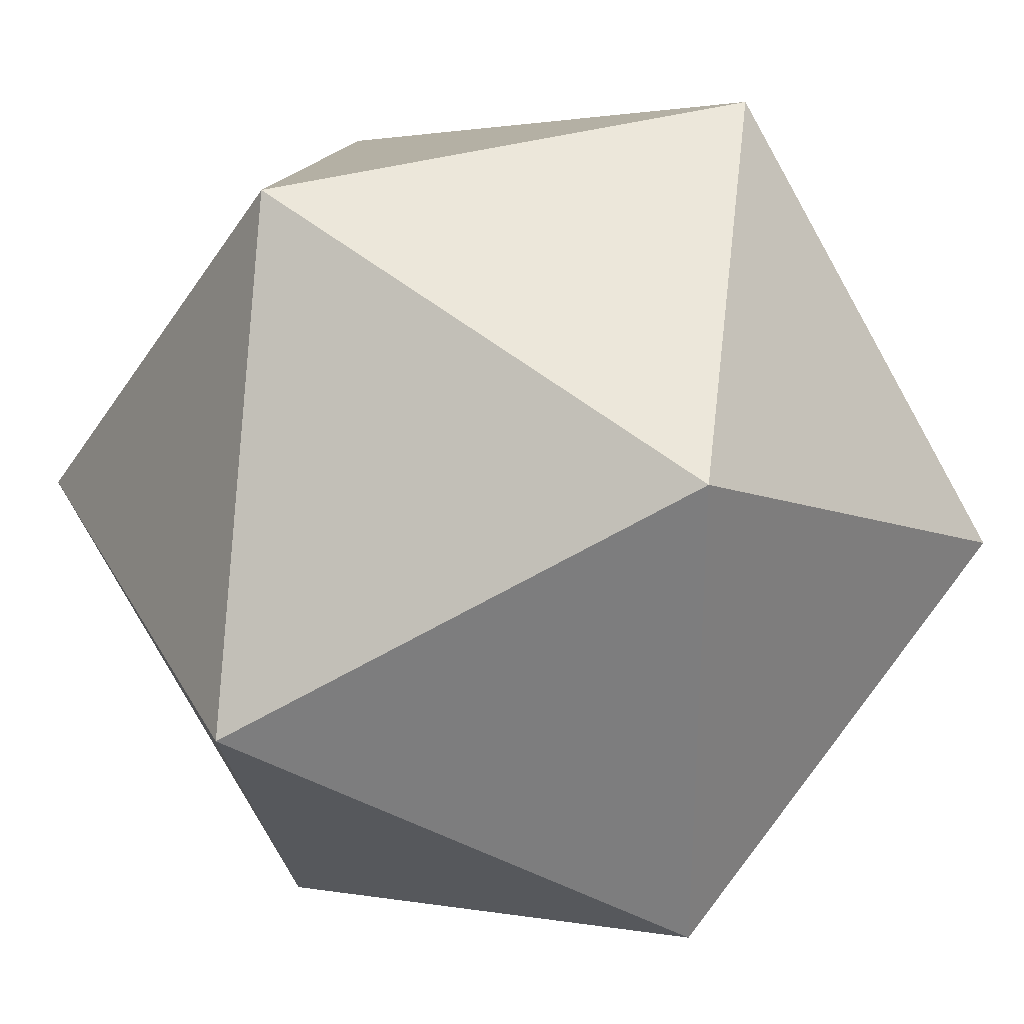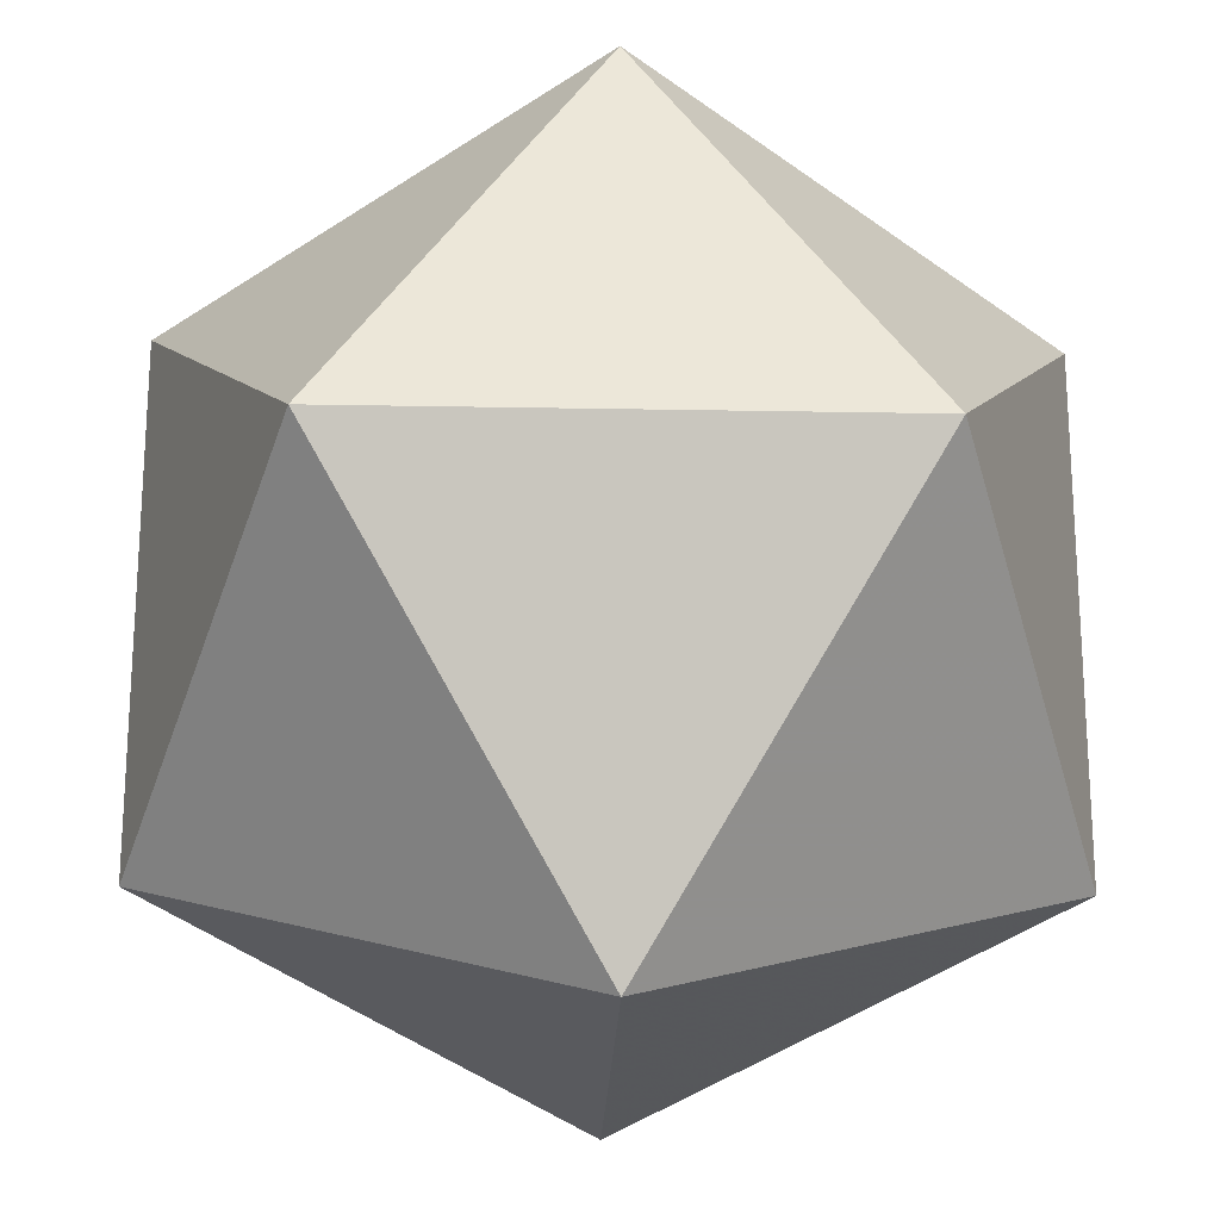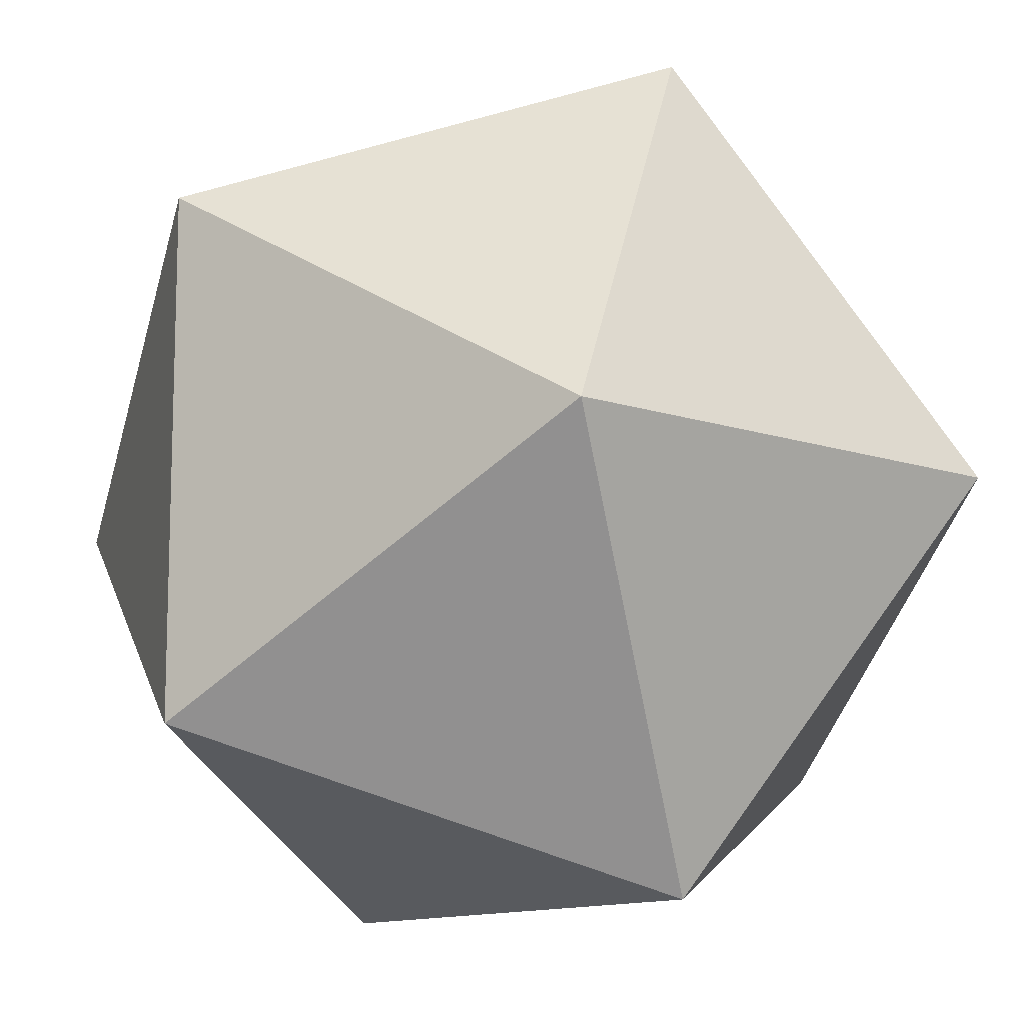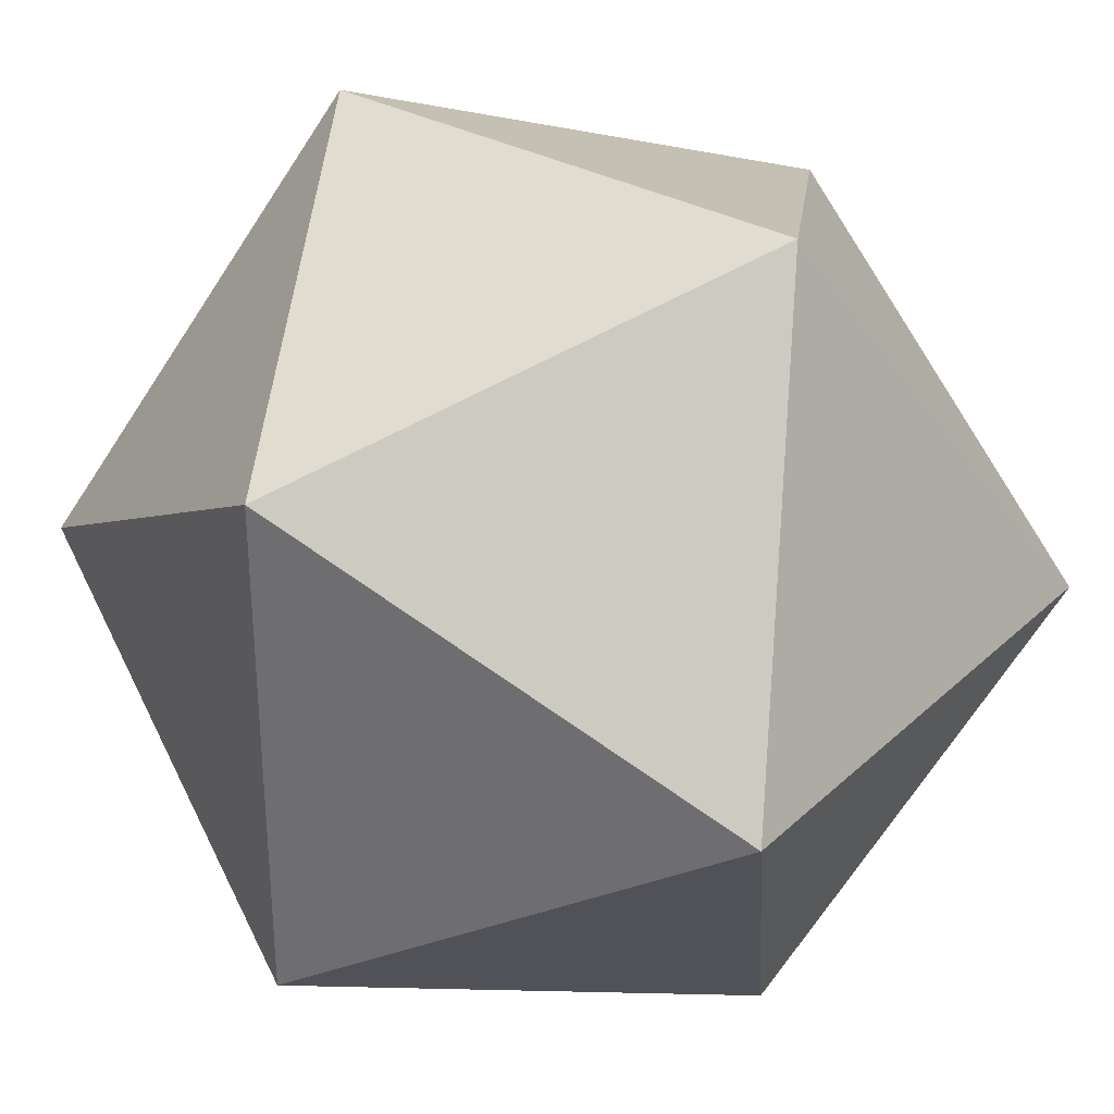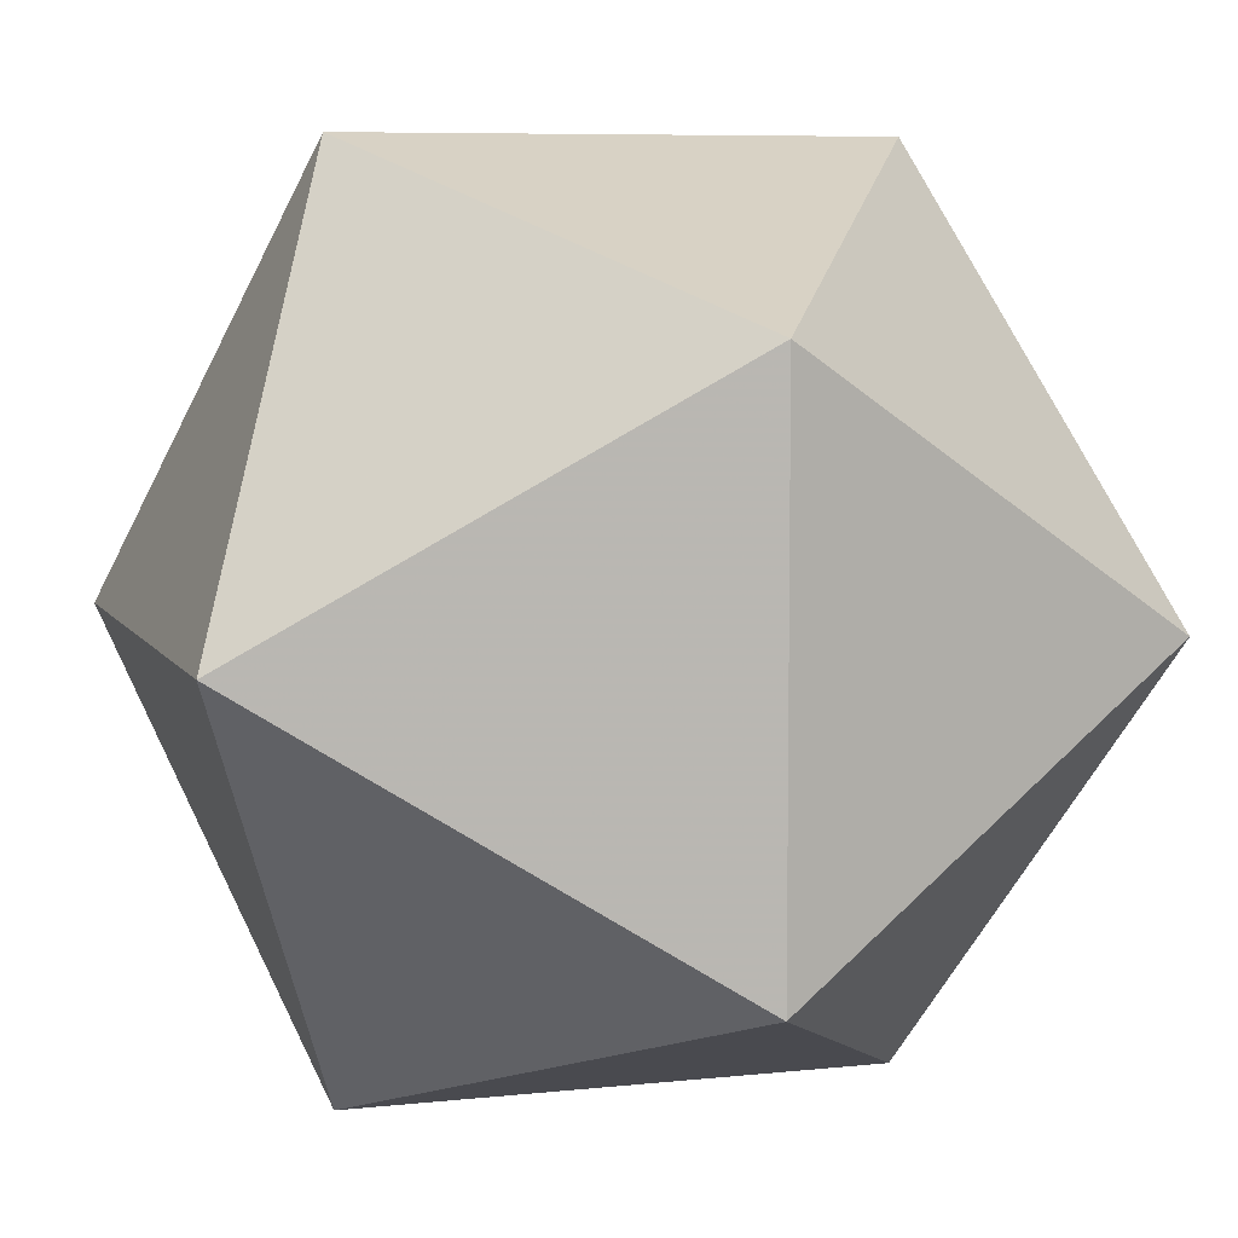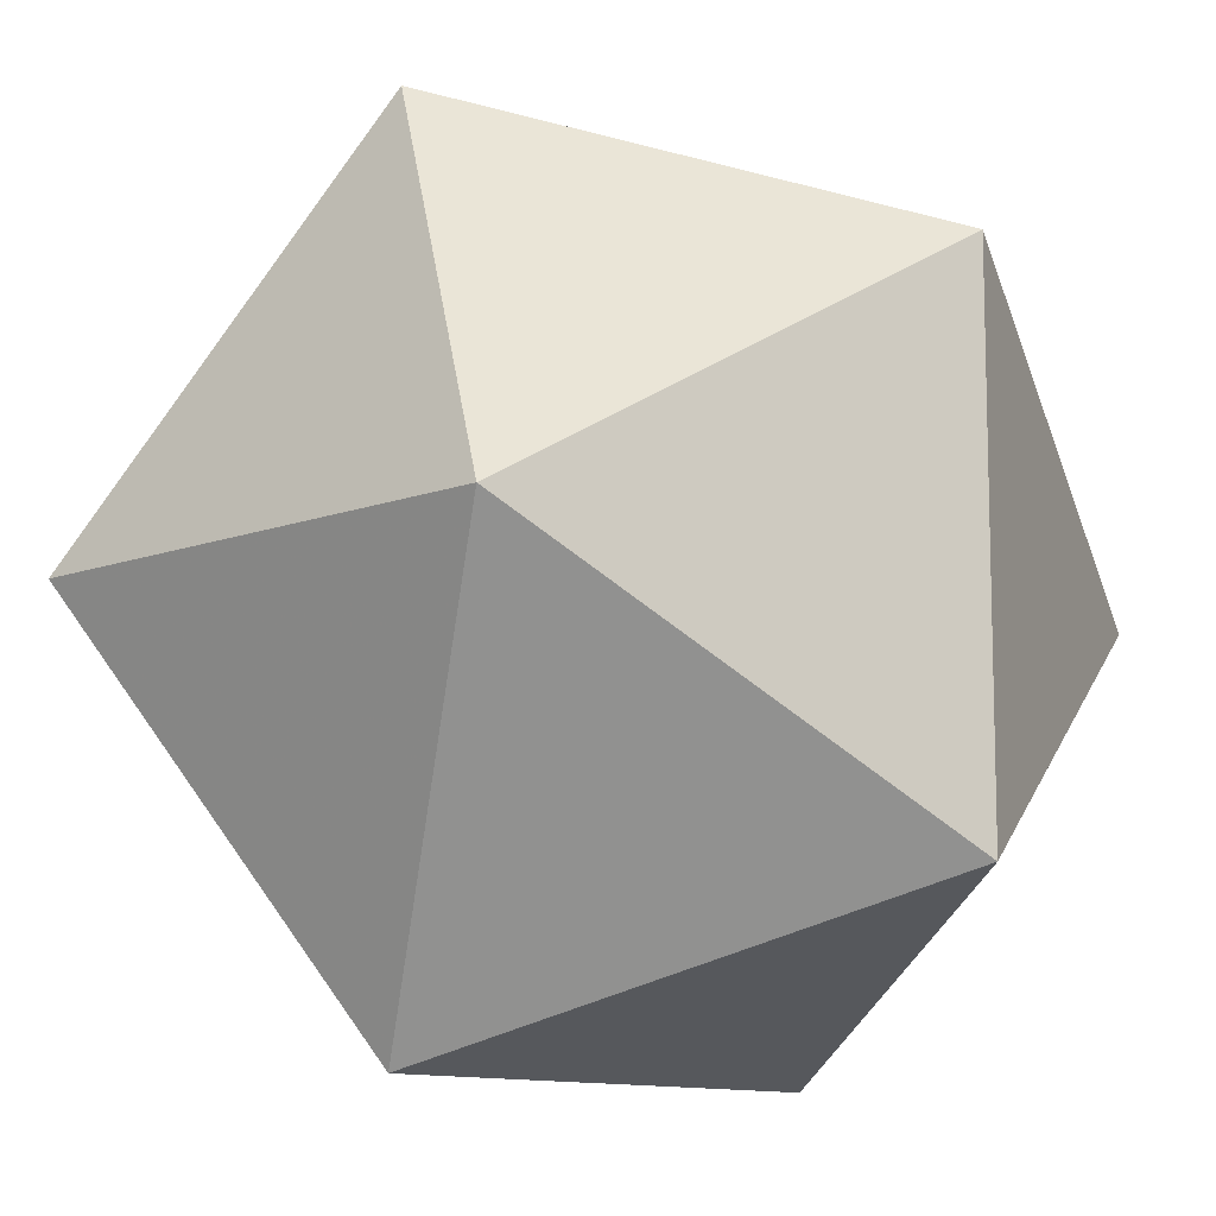
<metadata>
{"format":"obj","ext":"obj","renderer":"f3d","projection":"perspective","resolution":1024,"background":"white","views":[{"elev":31.2,"azim":65.5,"up":"+Z"},{"elev":-21.5,"azim":178.1,"up":"+Z"},{"elev":-12.0,"azim":51.2,"up":"+Y"},{"elev":32.2,"azim":-142.0,"up":"+Y"},{"elev":7.1,"azim":72.3,"up":"+Z"},{"elev":-11.1,"azim":-46.9,"up":"+Y"}]}
</metadata>
<code>
g gem3
v 0 0.1935 0.313
v 0 -0.1935 0.313
v 0.313 0 0.1935
v 0.313 0 -0.1935
v 0 0.1935 -0.313
v 0 -0.1935 -0.313
v -0.313 0 -0.1935
v -0.313 0 0.1935
v 0.1935 0.313 0
v -0.1935 0.313 0
v -0.1935 -0.313 0
v 0.1935 -0.313 0
f 1 9 10
f 1 3 9
f 3 4 9
f 4 5 9
f 5 10 9
f 7 10 5
f 8 10 7
f 8 1 10
f 2 11 12
f 2 12 3
f 12 4 3
f 12 6 4
f 12 11 6
f 11 7 6
f 11 8 7
f 11 2 8
f 1 8 2
f 1 2 3
f 4 6 5
f 6 7 5

</code>
